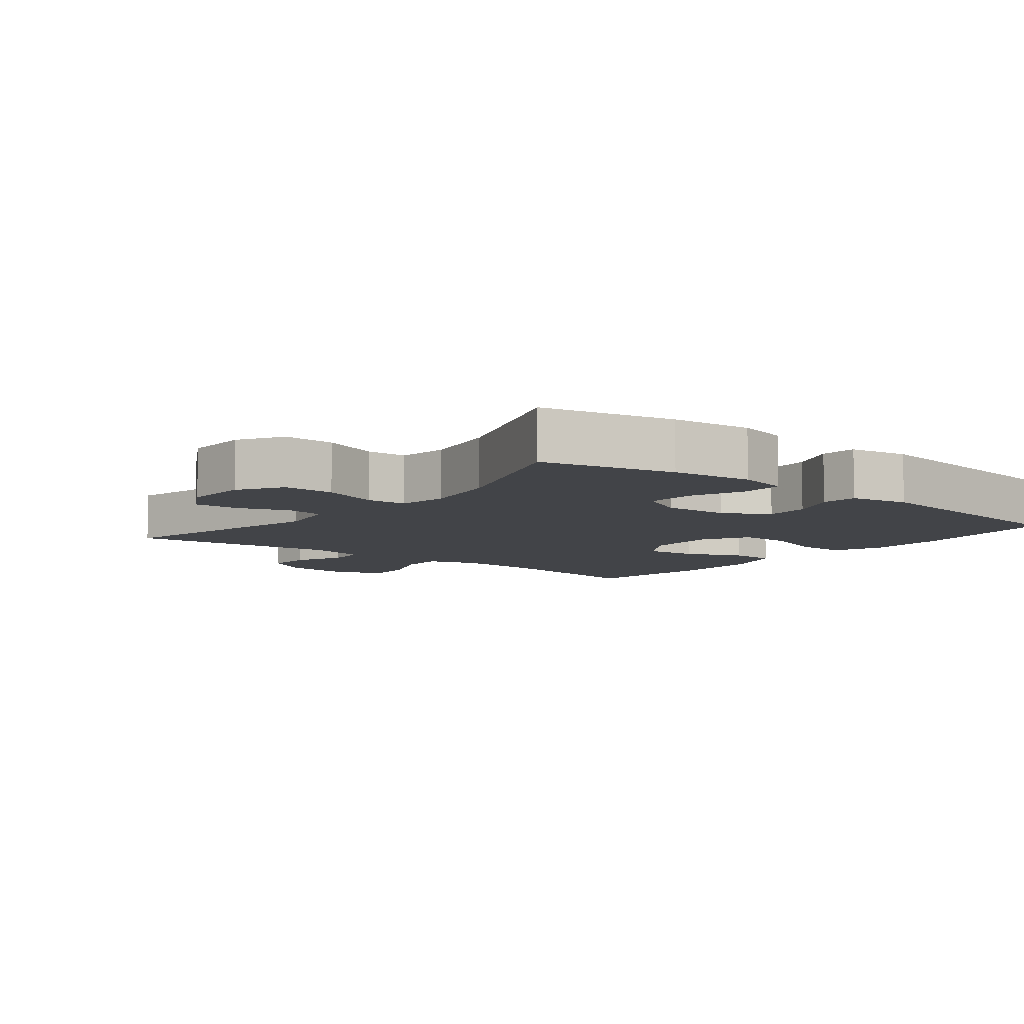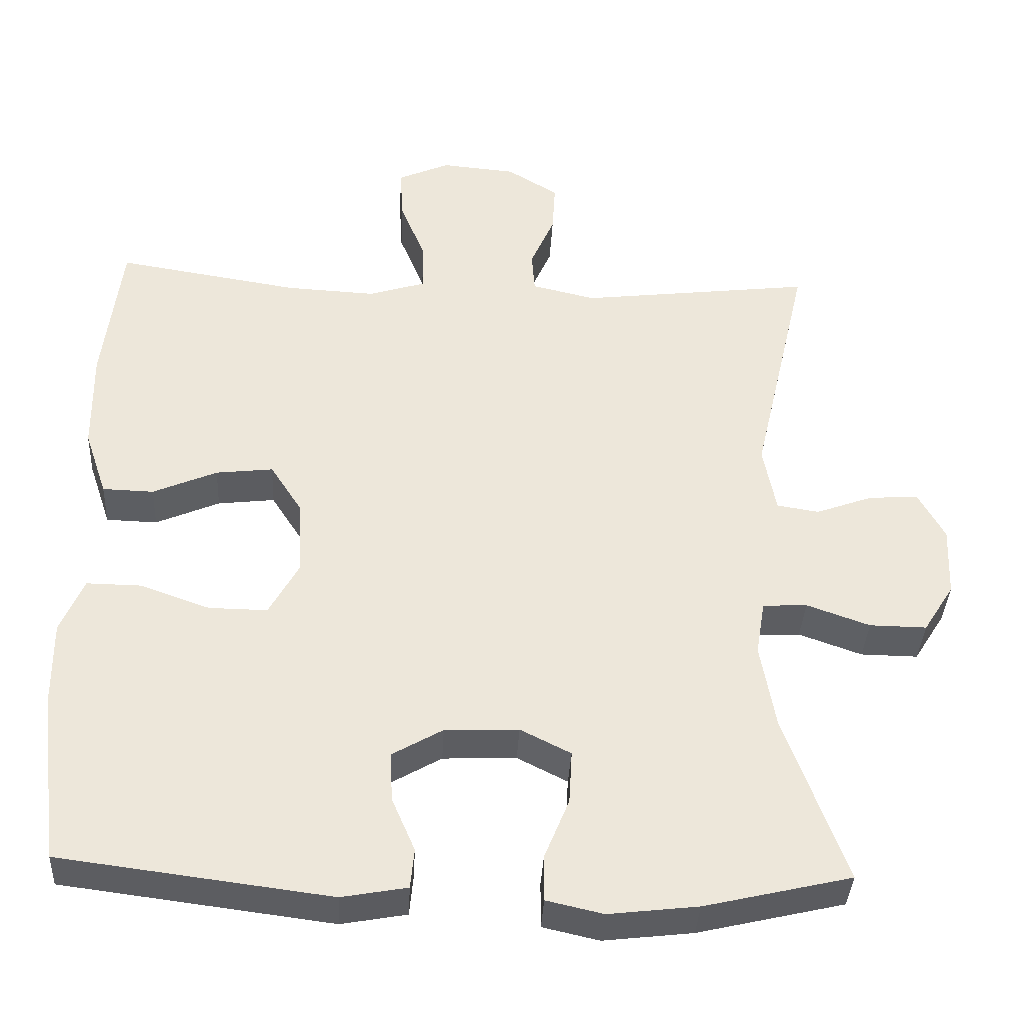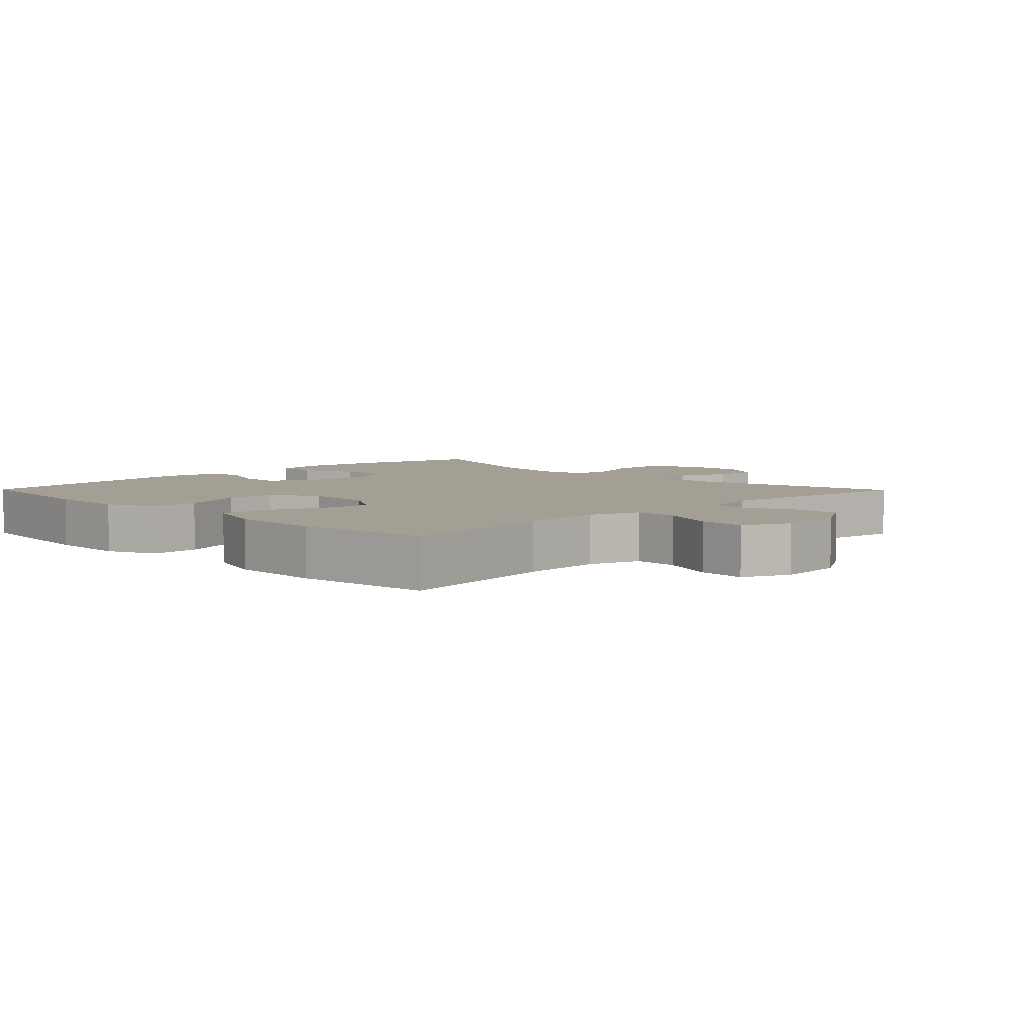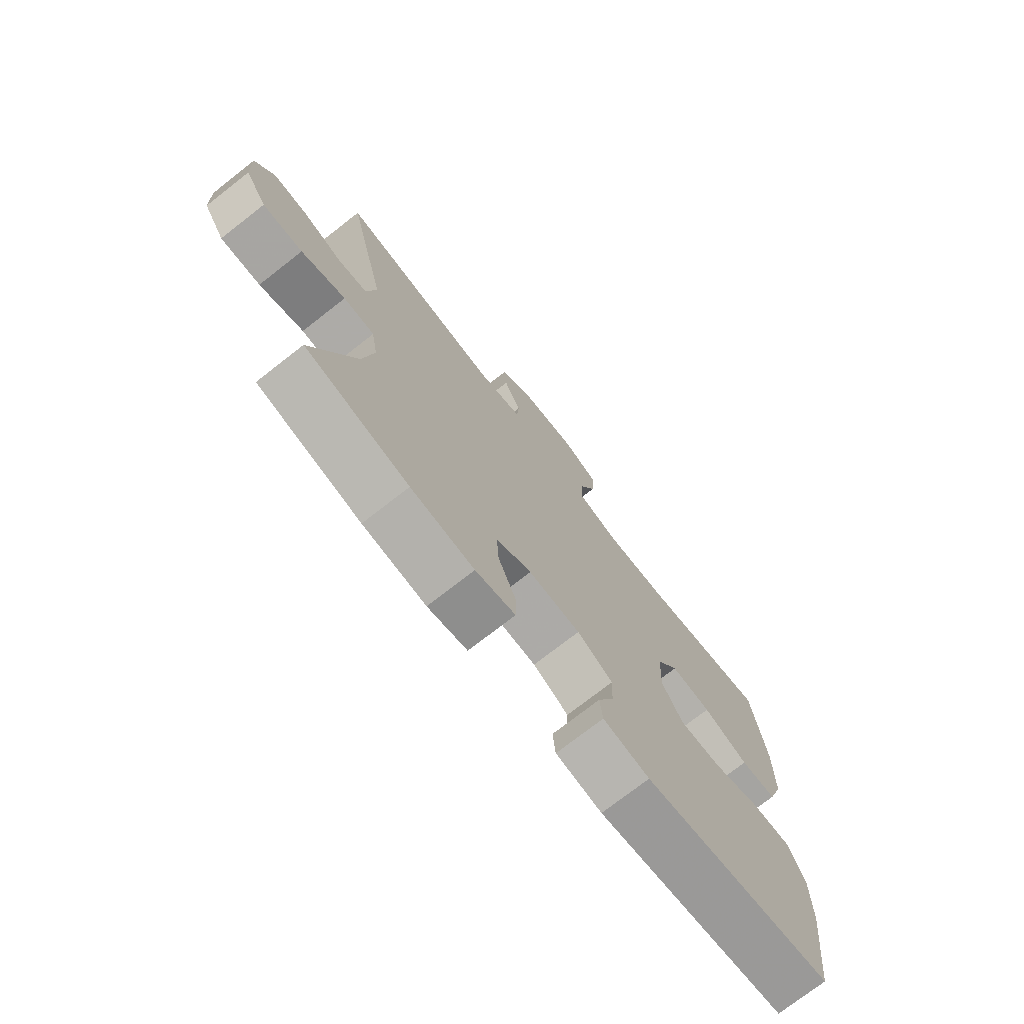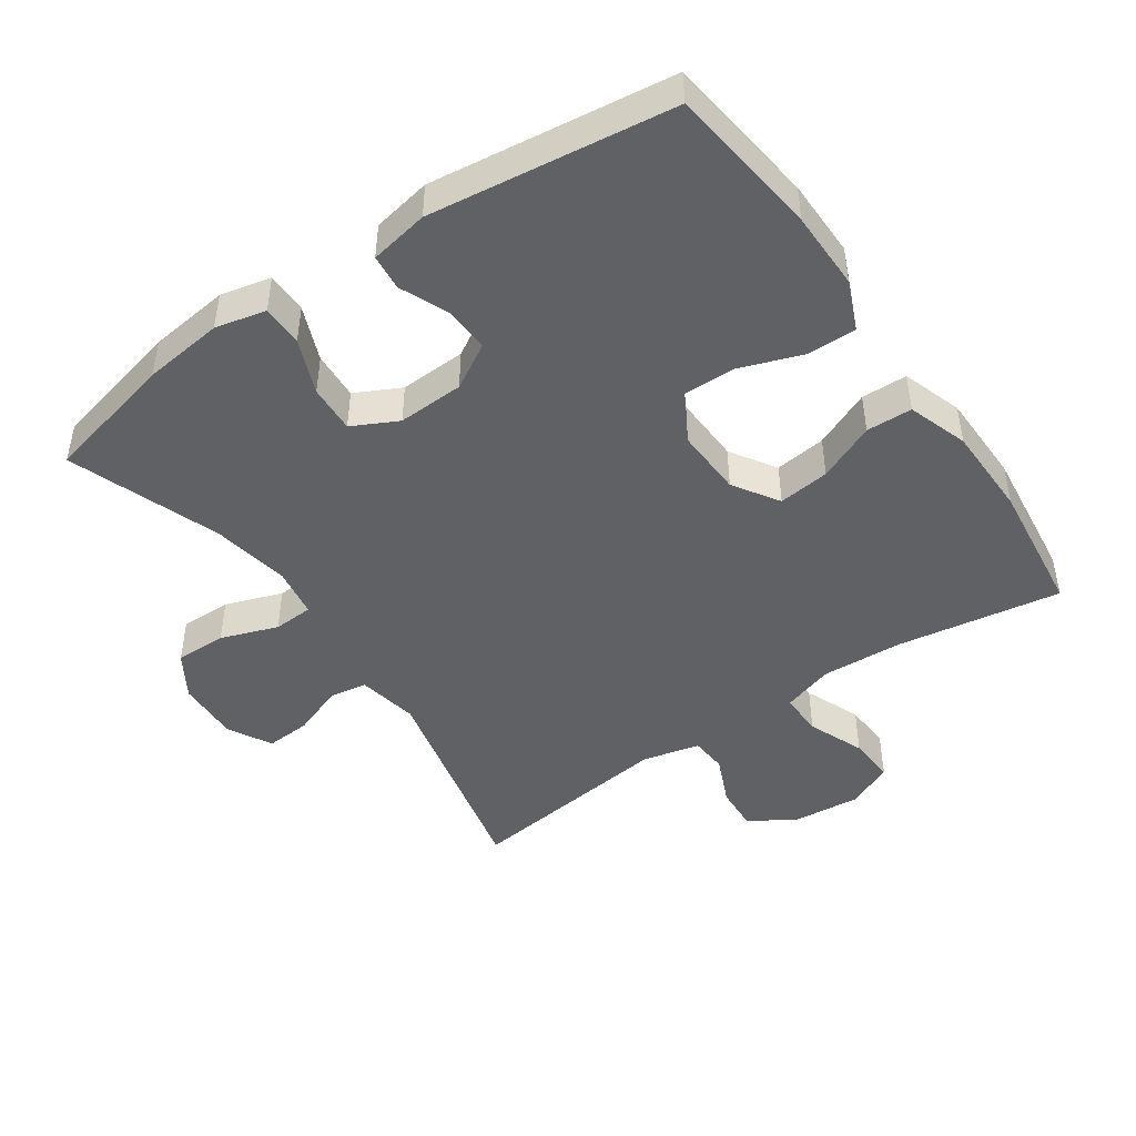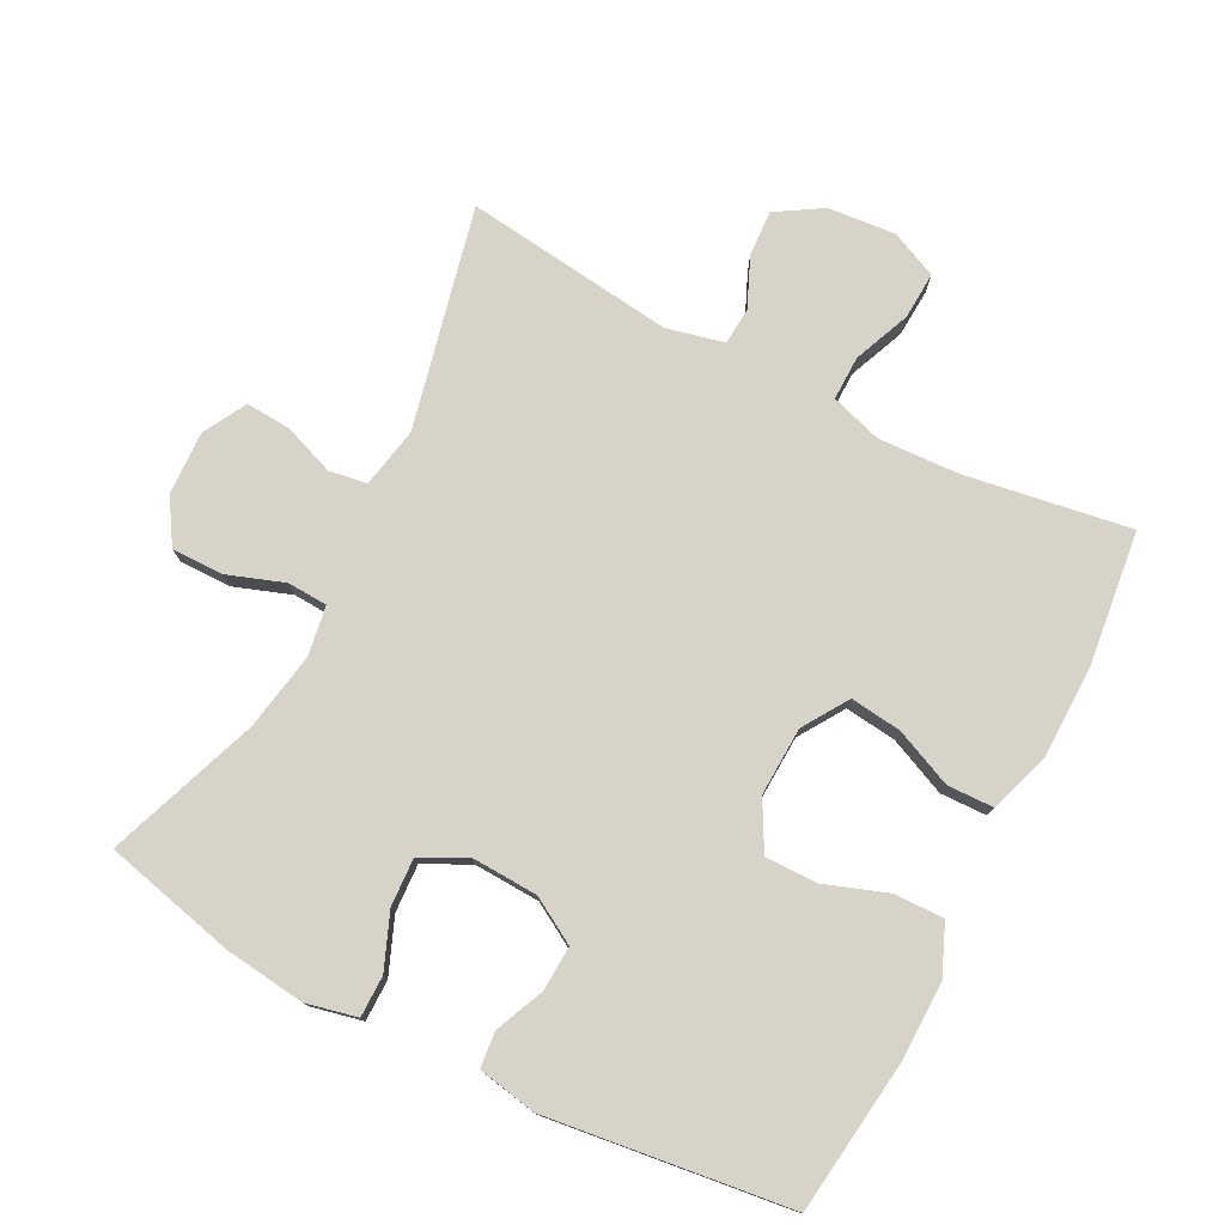
<metadata>
{"format":"obj","ext":"obj","renderer":"f3d","projection":"perspective","resolution":1024,"background":"white","views":[{"elev":-7.8,"azim":141.3,"up":"+Y"},{"elev":-37.4,"azim":-3.0,"up":"+Z"},{"elev":5.4,"azim":-44.5,"up":"+Y"},{"elev":-74.5,"azim":128.0,"up":"+Z"},{"elev":-46.0,"azim":-145.4,"up":"+Y"},{"elev":77.2,"azim":-152.6,"up":"+Y"}]}
</metadata>
<code>
v 0.5 0.07 -0.5
v 0.305 0.07 -0.546
v 0.186 0.07 -0.56
v 0.111 0.07 -0.543
v 0.111 0.07 -0.482
v 0.144 0.07 -0.401
v 0.148 0.07 -0.33
v 0.081 0.07 -0.296
v -0.017 0.07 -0.3
v -0.084 0.07 -0.339
v -0.081 0.07 -0.405
v -0.05 0.07 -0.477
v -0.055 0.07 -0.53
v -0.142 0.07 -0.546
v -0.5 0.07 -0.5
v -0.528 0.07 -0.274
v -0.529 0.07 -0.158
v -0.498 0.07 -0.085
v -0.425 0.07 -0.086
v -0.333 0.07 -0.119
v -0.255 0.07 -0.12
v -0.216 0.07 -0.049
v -0.22 0.07 0.052
v -0.263 0.07 0.119
v -0.339 0.07 0.11
v -0.424 0.07 0.073
v -0.492 0.07 0.075
v -0.522 0.07 0.164
v -0.524 0.07 0.3
v -0.5 0.07 0.5
v -0.256 0.07 0.461
v -0.137 0.07 0.455
v -0.061 0.07 0.479
v -0.062 0.07 0.544
v -0.096 0.07 0.628
v -0.1 0.07 0.698
v -0.031 0.07 0.729
v 0.069 0.07 0.72
v 0.137 0.07 0.678
v 0.133 0.07 0.61
v 0.101 0.07 0.537
v 0.105 0.07 0.482
v 0.19 0.07 0.462
v 0.5 0.07 0.5
v 0.425 0.07 0.174
v 0.442 0.07 0.084
v 0.498 0.07 0.075
v 0.574 0.07 0.103
v 0.64 0.07 0.107
v 0.675 0.07 0.043
v 0.671 0.07 -0.051
v 0.63 0.07 -0.116
v 0.554 0.07 -0.115
v 0.47 0.07 -0.085
v 0.411 0.07 -0.088
v 0.399 0.07 -0.161
v 0.419 0.07 -0.276
v 0.5 0 -0.5
v 0.305 0 -0.546
v 0.186 0 -0.56
v 0.111 0 -0.543
v 0.111 0 -0.482
v 0.144 0 -0.401
v 0.148 0 -0.33
v 0.081 0 -0.296
v -0.017 0 -0.3
v -0.084 0 -0.339
v -0.081 0 -0.405
v -0.05 0 -0.477
v -0.055 0 -0.53
v -0.142 0 -0.546
v -0.5 0 -0.5
v -0.528 0 -0.274
v -0.529 0 -0.158
v -0.498 0 -0.085
v -0.425 0 -0.086
v -0.333 0 -0.119
v -0.255 0 -0.12
v -0.216 0 -0.049
v -0.22 0 0.052
v -0.263 0 0.119
v -0.339 0 0.11
v -0.424 0 0.073
v -0.492 0 0.075
v -0.522 0 0.164
v -0.524 0 0.3
v -0.5 0 0.5
v -0.256 0 0.461
v -0.137 0 0.455
v -0.061 0 0.479
v -0.062 0 0.544
v -0.096 0 0.628
v -0.1 0 0.698
v -0.031 0 0.729
v 0.069 0 0.72
v 0.137 0 0.678
v 0.133 0 0.61
v 0.101 0 0.537
v 0.105 0 0.482
v 0.19 0 0.462
v 0.5 0 0.5
v 0.425 0 0.174
v 0.442 0 0.084
v 0.498 0 0.075
v 0.574 0 0.103
v 0.64 0 0.107
v 0.675 0 0.043
v 0.671 0 -0.051
v 0.63 0 -0.116
v 0.554 0 -0.115
v 0.47 0 -0.085
v 0.411 0 -0.088
v 0.399 0 -0.161
v 0.419 0 -0.276
f 51 52 53 54
f 51 54 55
f 50 51 55
f 47 48 49 50
f 46 47 50 55
f 45 46 55
f 43 44 45
f 42 43 45 55
f 38 39 40 41
f 38 41 42
f 37 38 42
f 34 35 36 37
f 33 34 37 42
f 32 33 42 55
f 28 29 30 31
f 25 26 27 28
f 24 25 28 31
f 23 24 31 32
f 17 18 19 20
f 17 20 21
f 16 17 21
f 15 16 21
f 14 15 21
f 11 12 13 14
f 10 11 14 21
f 9 10 21 22
f 3 4 5 6
f 3 6 7
f 57 1 2 3
f 56 57 3 7
f 8 9 22 23
f 23 32 55 56
f 7 8 23 56
f 111 110 109 108
f 112 111 108
f 112 108 107
f 107 106 105 104
f 112 107 104 103
f 112 103 102
f 102 101 100
f 112 102 100 99
f 98 97 96 95
f 99 98 95
f 99 95 94
f 94 93 92 91
f 99 94 91 90
f 112 99 90 89
f 88 87 86 85
f 85 84 83 82
f 88 85 82 81
f 89 88 81 80
f 77 76 75 74
f 78 77 74
f 78 74 73
f 78 73 72
f 78 72 71
f 71 70 69 68
f 78 71 68 67
f 79 78 67 66
f 63 62 61 60
f 64 63 60
f 60 59 58 114
f 64 60 114 113
f 80 79 66 65
f 113 112 89 80
f 113 80 65 64
f 1 58 59 2
f 2 59 60 3
f 3 60 61 4
f 4 61 62 5
f 5 62 63 6
f 6 63 64 7
f 7 64 65 8
f 8 65 66 9
f 9 66 67 10
f 10 67 68 11
f 11 68 69 12
f 12 69 70 13
f 13 70 71 14
f 14 71 72 15
f 15 72 73 16
f 16 73 74 17
f 17 74 75 18
f 18 75 76 19
f 19 76 77 20
f 20 77 78 21
f 21 78 79 22
f 22 79 80 23
f 23 80 81 24
f 24 81 82 25
f 25 82 83 26
f 26 83 84 27
f 27 84 85 28
f 28 85 86 29
f 29 86 87 30
f 30 87 88 31
f 31 88 89 32
f 32 89 90 33
f 33 90 91 34
f 34 91 92 35
f 35 92 93 36
f 36 93 94 37
f 37 94 95 38
f 38 95 96 39
f 39 96 97 40
f 40 97 98 41
f 41 98 99 42
f 42 99 100 43
f 43 100 101 44
f 44 101 102 45
f 45 102 103 46
f 46 103 104 47
f 47 104 105 48
f 48 105 106 49
f 49 106 107 50
f 50 107 108 51
f 51 108 109 52
f 52 109 110 53
f 53 110 111 54
f 54 111 112 55
f 55 112 113 56
f 56 113 114 57
f 57 114 58 1

</code>
